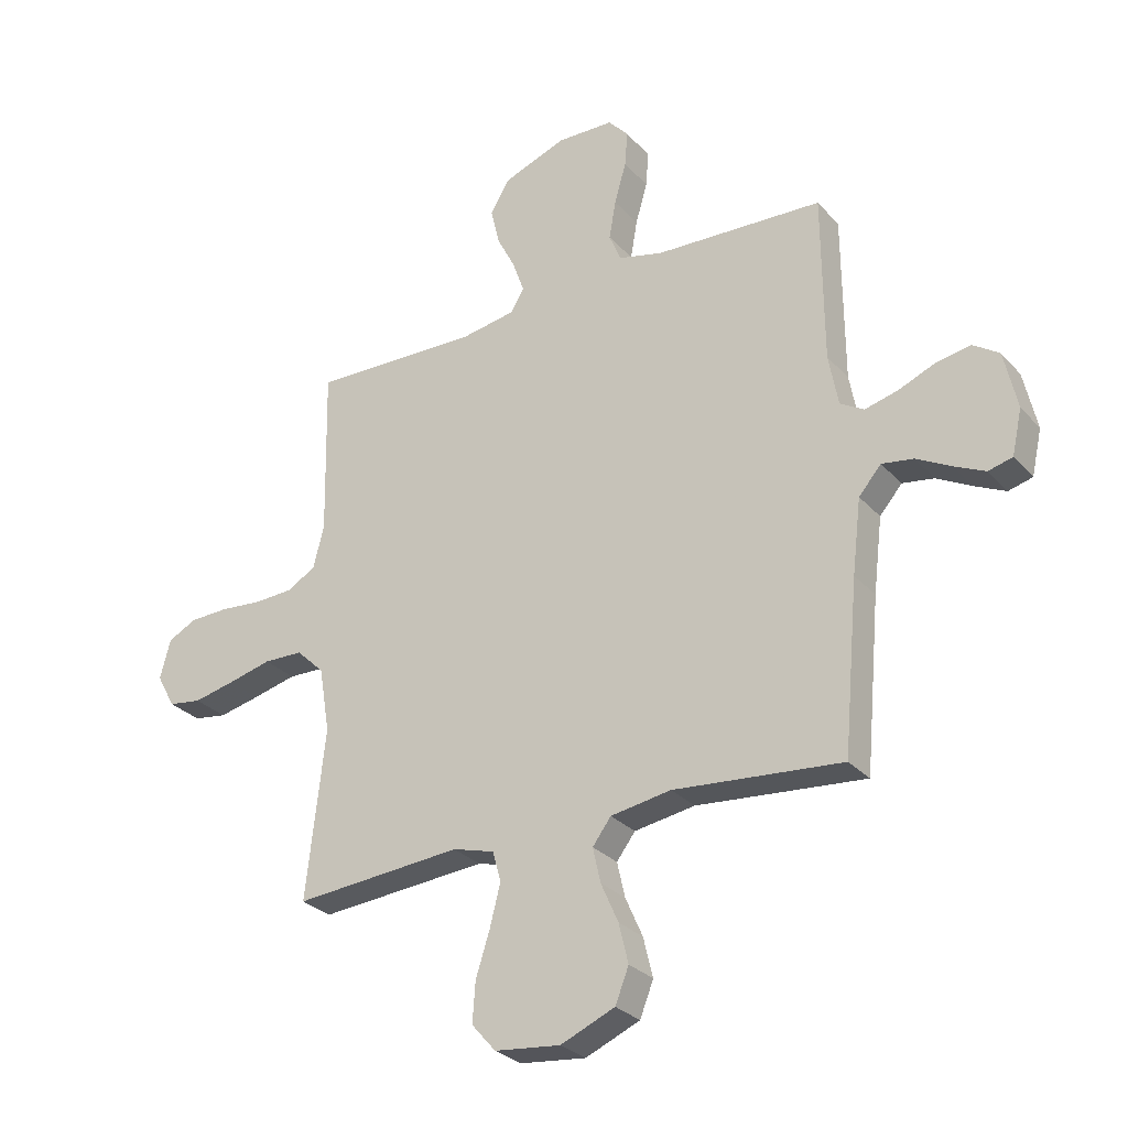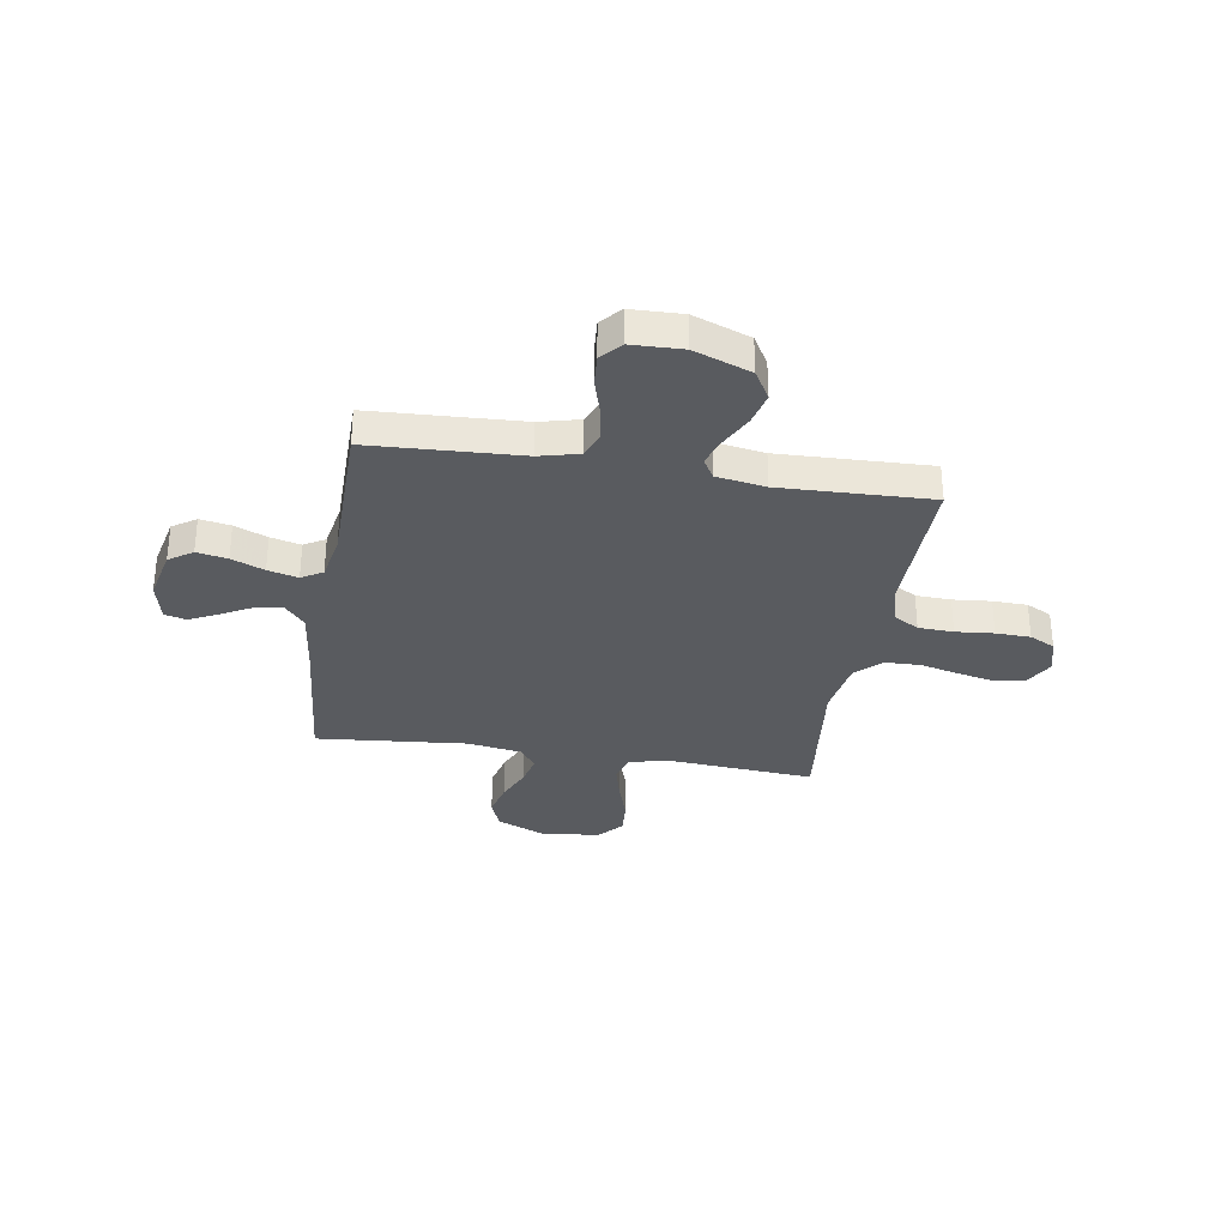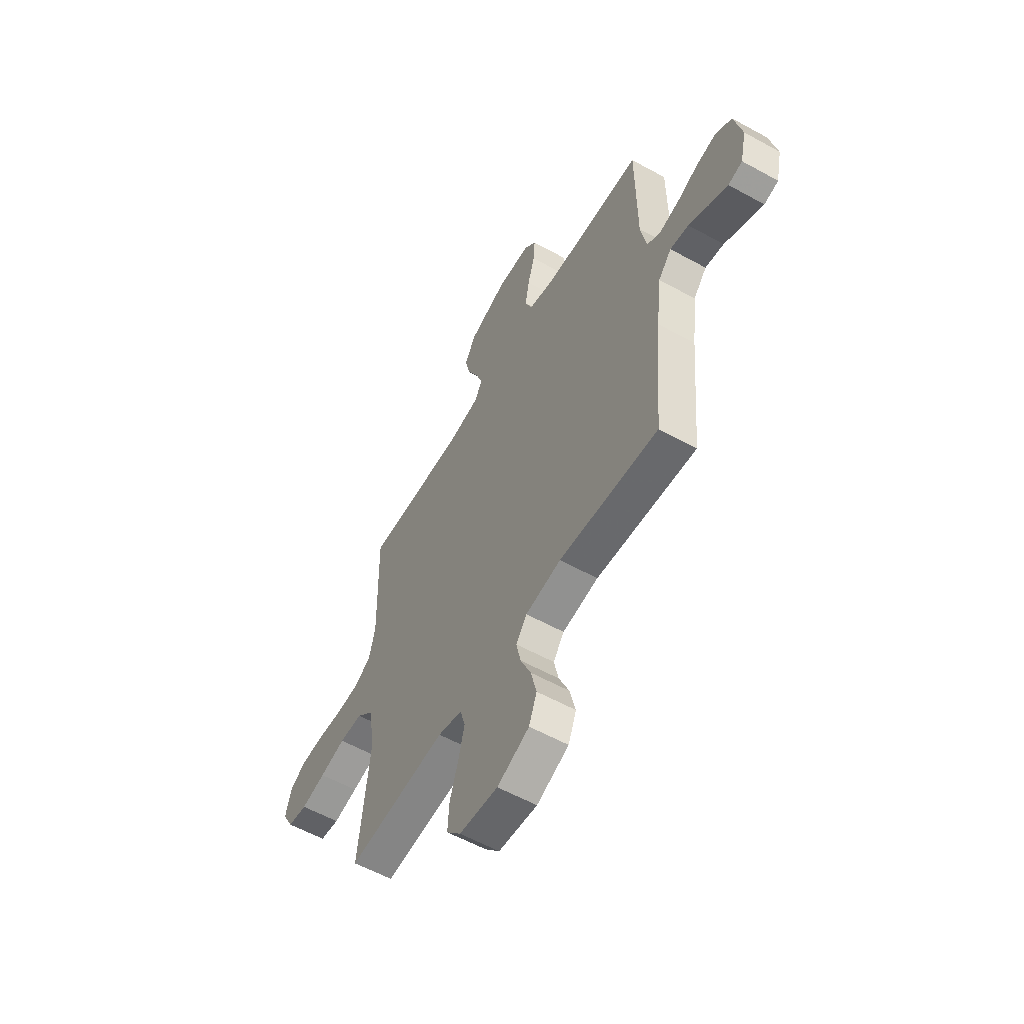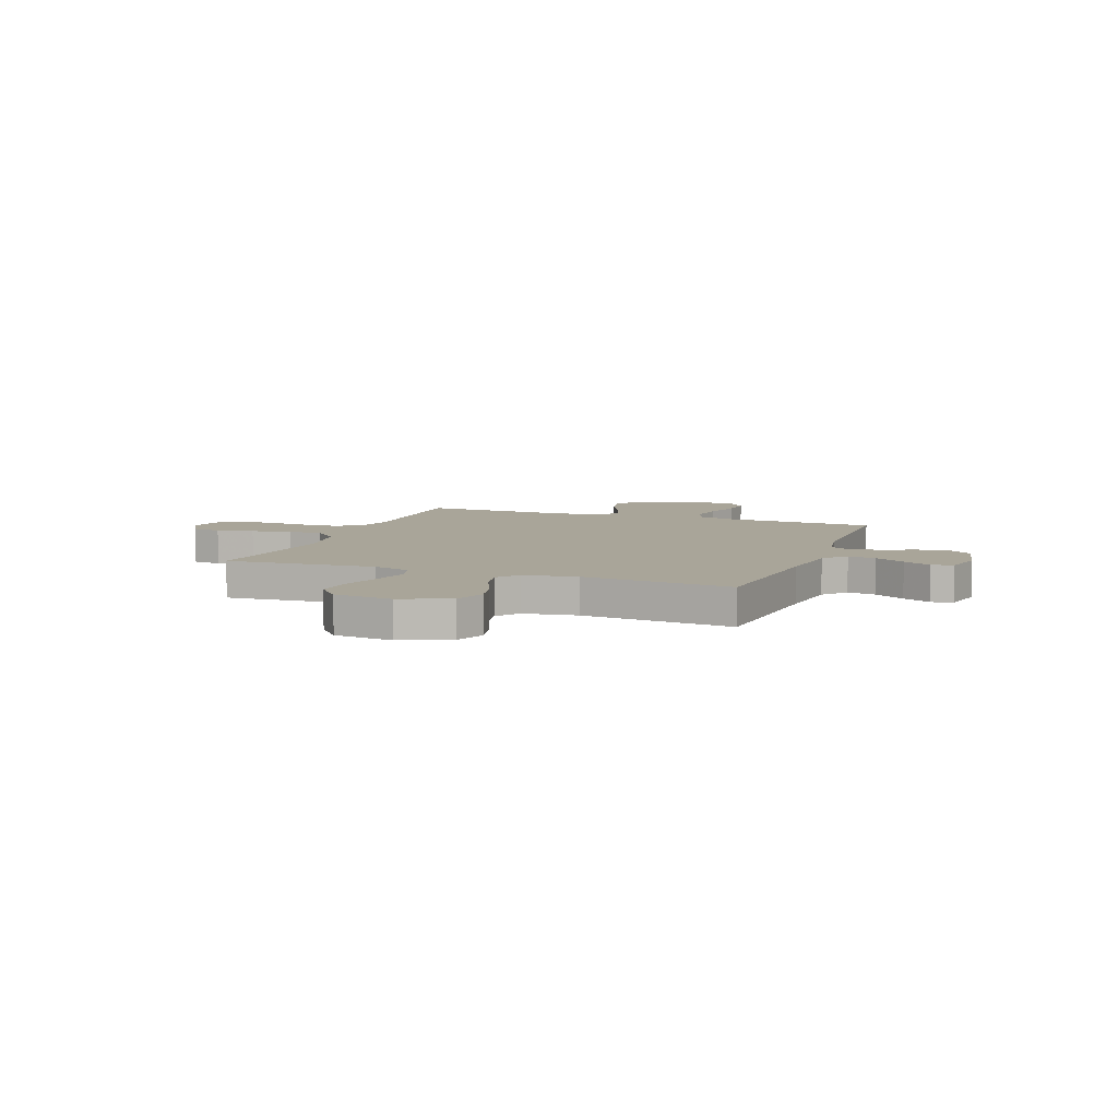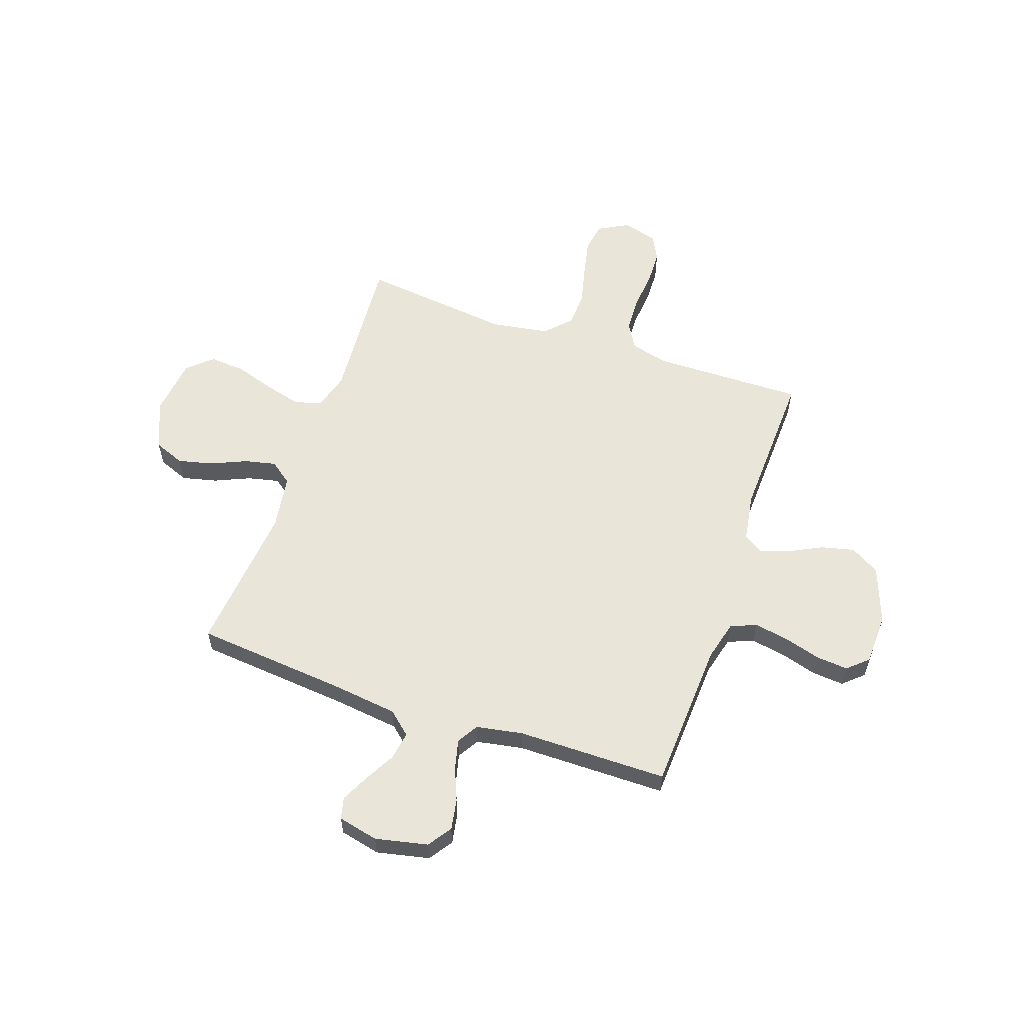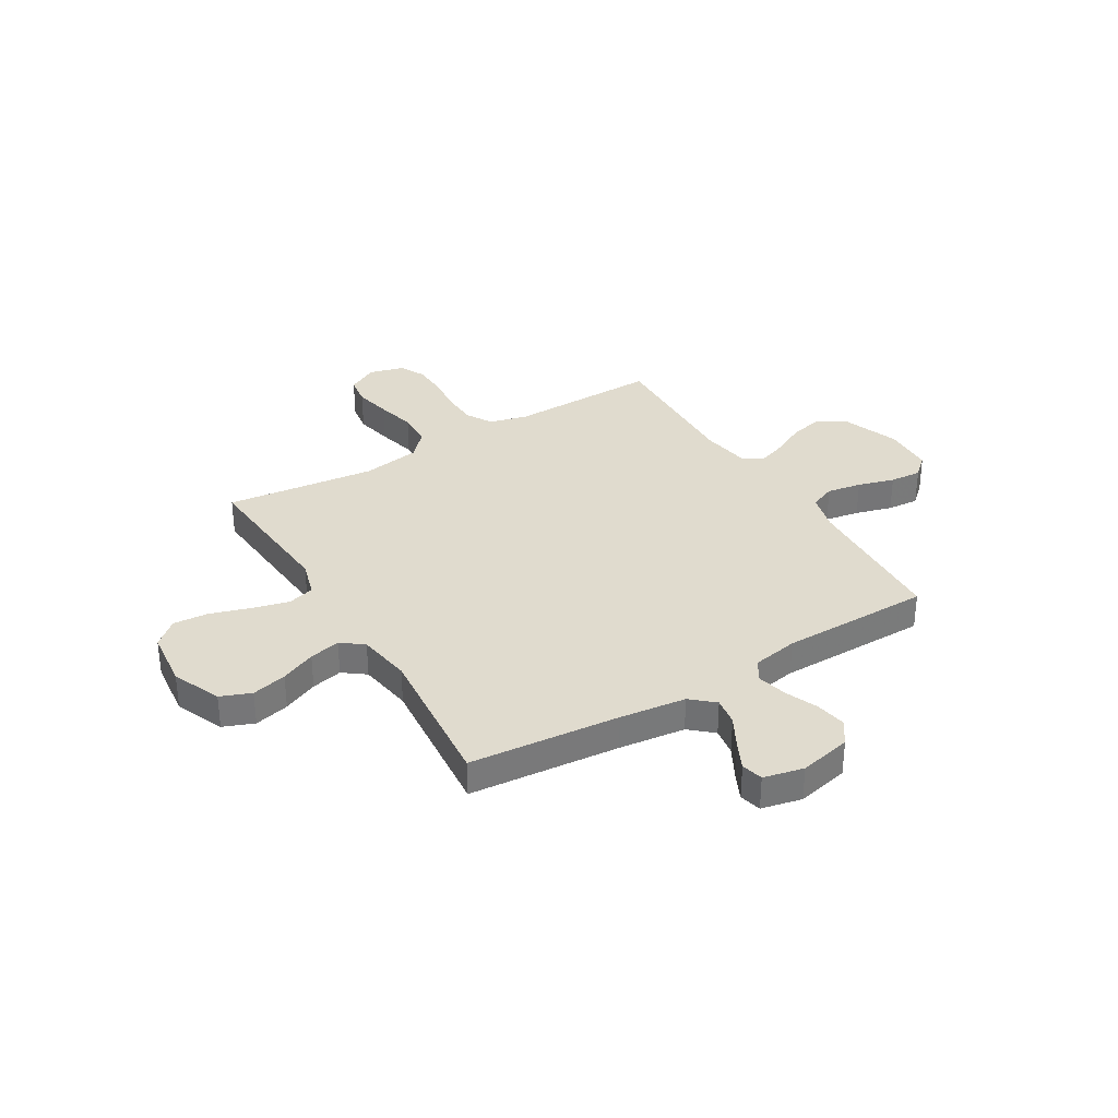
<metadata>
{"format":"obj","ext":"obj","renderer":"f3d","projection":"perspective","resolution":1024,"background":"white","views":[{"elev":-28.7,"azim":-147.0,"up":"+Z"},{"elev":-32.0,"azim":-9.2,"up":"+Y"},{"elev":-57.8,"azim":-119.8,"up":"+Z"},{"elev":7.4,"azim":-159.5,"up":"+Y"},{"elev":58.1,"azim":-70.8,"up":"+Y"},{"elev":33.6,"azim":-121.0,"up":"+Y"}]}
</metadata>
<code>
v -0.5 0.07 0.5
v -0.2 0.07 0.515
v -0.121 0.07 0.535
v -0.1 0.07 0.586
v -0.112 0.07 0.655
v -0.133 0.07 0.728
v -0.138 0.07 0.791
v -0.102 0.07 0.831
v 0 0.07 0.834
v 0.113 0.07 0.792
v 0.147 0.07 0.734
v 0.131 0.07 0.668
v 0.098 0.07 0.603
v 0.078 0.07 0.546
v 0.102 0.07 0.506
v 0.2 0.07 0.49
v 0.5 0.07 0.5
v 0.494 0.07 0.2
v 0.513 0.07 0.124
v 0.564 0.07 0.094
v 0.634 0.07 0.091
v 0.71 0.07 0.098
v 0.779 0.07 0.096
v 0.83 0.07 0.07
v 0.849 0.07 0
v 0.816 0.07 -0.06
v 0.757 0.07 -0.069
v 0.683 0.07 -0.053
v 0.605 0.07 -0.034
v 0.535 0.07 -0.036
v 0.485 0.07 -0.084
v 0.466 0.07 -0.2
v 0.5 0.07 -0.5
v 0.2 0.07 -0.477
v 0.126 0.07 -0.498
v 0.111 0.07 -0.552
v 0.13 0.07 -0.626
v 0.155 0.07 -0.704
v 0.16 0.07 -0.775
v 0.117 0.07 -0.824
v 0 0.07 -0.837
v -0.097 0.07 -0.796
v -0.121 0.07 -0.735
v -0.104 0.07 -0.665
v -0.073 0.07 -0.595
v -0.059 0.07 -0.533
v -0.092 0.07 -0.489
v -0.2 0.07 -0.472
v -0.5 0.07 -0.5
v -0.527 0.07 -0.2
v -0.543 0.07 -0.068
v -0.583 0.07 -0.022
v -0.639 0.07 -0.031
v -0.7 0.07 -0.064
v -0.756 0.07 -0.091
v -0.799 0.07 -0.08
v -0.817 0.07 0
v -0.794 0.07 0.104
v -0.747 0.07 0.136
v -0.686 0.07 0.125
v -0.621 0.07 0.098
v -0.561 0.07 0.083
v -0.519 0.07 0.108
v -0.502 0.07 0.2
v -0.5 0 0.5
v -0.2 0 0.515
v -0.121 0 0.535
v -0.1 0 0.586
v -0.112 0 0.655
v -0.133 0 0.728
v -0.138 0 0.791
v -0.102 0 0.831
v 0 0 0.834
v 0.113 0 0.792
v 0.147 0 0.734
v 0.131 0 0.668
v 0.098 0 0.603
v 0.078 0 0.546
v 0.102 0 0.506
v 0.2 0 0.49
v 0.5 0 0.5
v 0.494 0 0.2
v 0.513 0 0.124
v 0.564 0 0.094
v 0.634 0 0.091
v 0.71 0 0.098
v 0.779 0 0.096
v 0.83 0 0.07
v 0.849 0 0
v 0.816 0 -0.06
v 0.757 0 -0.069
v 0.683 0 -0.053
v 0.605 0 -0.034
v 0.535 0 -0.036
v 0.485 0 -0.084
v 0.466 0 -0.2
v 0.5 0 -0.5
v 0.2 0 -0.477
v 0.126 0 -0.498
v 0.111 0 -0.552
v 0.13 0 -0.626
v 0.155 0 -0.704
v 0.16 0 -0.775
v 0.117 0 -0.824
v 0 0 -0.837
v -0.097 0 -0.796
v -0.121 0 -0.735
v -0.104 0 -0.665
v -0.073 0 -0.595
v -0.059 0 -0.533
v -0.092 0 -0.489
v -0.2 0 -0.472
v -0.5 0 -0.5
v -0.527 0 -0.2
v -0.543 0 -0.068
v -0.583 0 -0.022
v -0.639 0 -0.031
v -0.7 0 -0.064
v -0.756 0 -0.091
v -0.799 0 -0.08
v -0.817 0 0
v -0.794 0 0.104
v -0.747 0 0.136
v -0.686 0 0.125
v -0.621 0 0.098
v -0.561 0 0.083
v -0.519 0 0.108
v -0.502 0 0.2
f 58 59 60 61
f 58 61 62
f 57 58 62
f 56 57 62
f 53 54 55 56
f 53 56 62 63
f 48 49 50
f 47 48 50 51
f 42 43 44 45
f 42 45 46
f 41 42 46
f 40 41 46
f 37 38 39 40
f 36 37 40 46
f 35 36 46 47
f 32 33 34
f 31 32 34 35
f 26 27 28 29
f 24 25 26 29
f 24 29 30
f 21 22 23 24
f 20 21 24 30
f 19 20 30 31
f 16 17 18
f 15 16 18 19
f 10 11 12 13
f 10 13 14
f 9 10 14
f 8 9 14
f 5 6 7 8
f 4 5 8 14
f 3 4 14 15
f 64 1 2
f 63 64 2 3
f 52 53 63 3
f 35 47 51 52
f 19 31 35 52
f 3 15 19 52
f 125 124 123 122
f 126 125 122
f 126 122 121
f 126 121 120
f 120 119 118 117
f 127 126 120 117
f 114 113 112
f 115 114 112 111
f 109 108 107 106
f 110 109 106
f 110 106 105
f 110 105 104
f 104 103 102 101
f 110 104 101 100
f 111 110 100 99
f 98 97 96
f 99 98 96 95
f 93 92 91 90
f 93 90 89 88
f 94 93 88
f 88 87 86 85
f 94 88 85 84
f 95 94 84 83
f 82 81 80
f 83 82 80 79
f 77 76 75 74
f 78 77 74
f 78 74 73
f 78 73 72
f 72 71 70 69
f 78 72 69 68
f 79 78 68 67
f 66 65 128
f 67 66 128 127
f 67 127 117 116
f 116 115 111 99
f 116 99 95 83
f 116 83 79 67
f 1 65 66 2
f 2 66 67 3
f 3 67 68 4
f 4 68 69 5
f 5 69 70 6
f 6 70 71 7
f 7 71 72 8
f 8 72 73 9
f 9 73 74 10
f 10 74 75 11
f 11 75 76 12
f 12 76 77 13
f 13 77 78 14
f 14 78 79 15
f 15 79 80 16
f 16 80 81 17
f 17 81 82 18
f 18 82 83 19
f 19 83 84 20
f 20 84 85 21
f 21 85 86 22
f 22 86 87 23
f 23 87 88 24
f 24 88 89 25
f 25 89 90 26
f 26 90 91 27
f 27 91 92 28
f 28 92 93 29
f 29 93 94 30
f 30 94 95 31
f 31 95 96 32
f 32 96 97 33
f 33 97 98 34
f 34 98 99 35
f 35 99 100 36
f 36 100 101 37
f 37 101 102 38
f 38 102 103 39
f 39 103 104 40
f 40 104 105 41
f 41 105 106 42
f 42 106 107 43
f 43 107 108 44
f 44 108 109 45
f 45 109 110 46
f 46 110 111 47
f 47 111 112 48
f 48 112 113 49
f 49 113 114 50
f 50 114 115 51
f 51 115 116 52
f 52 116 117 53
f 53 117 118 54
f 54 118 119 55
f 55 119 120 56
f 56 120 121 57
f 57 121 122 58
f 58 122 123 59
f 59 123 124 60
f 60 124 125 61
f 61 125 126 62
f 62 126 127 63
f 63 127 128 64
f 64 128 65 1

</code>
